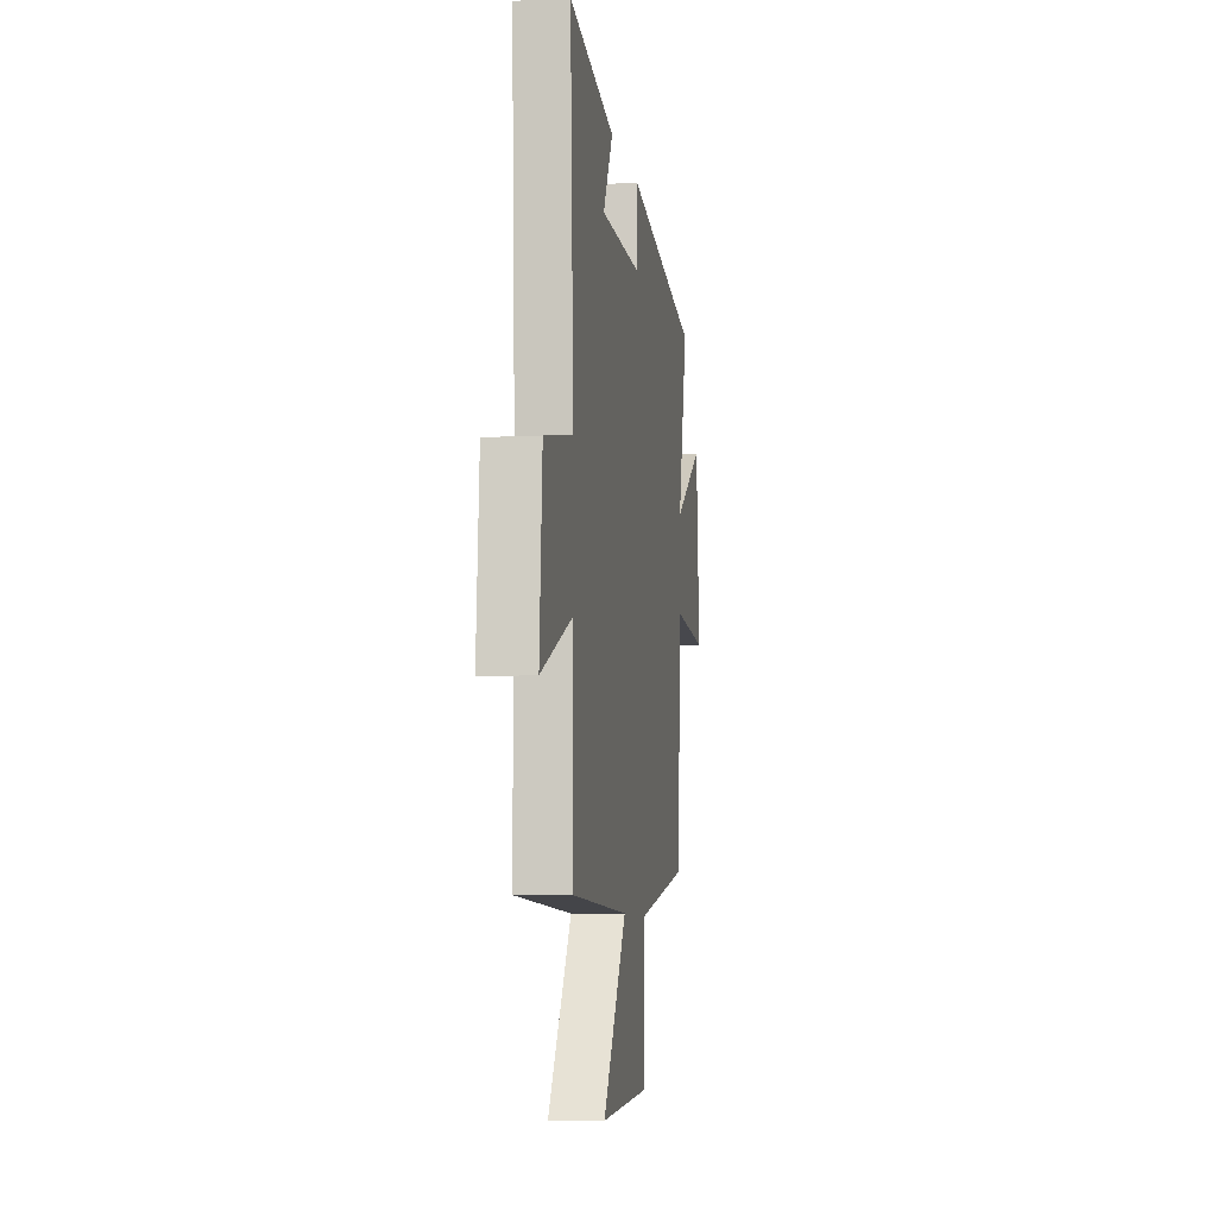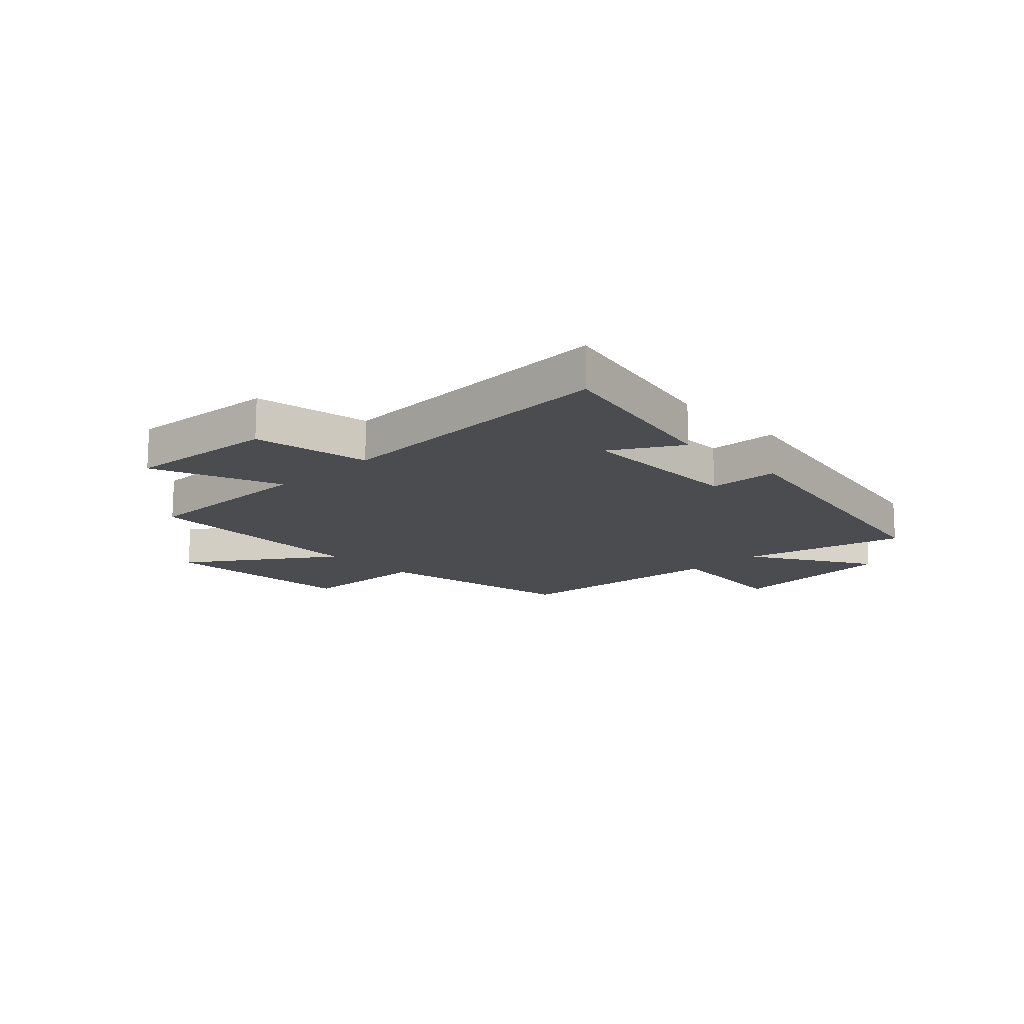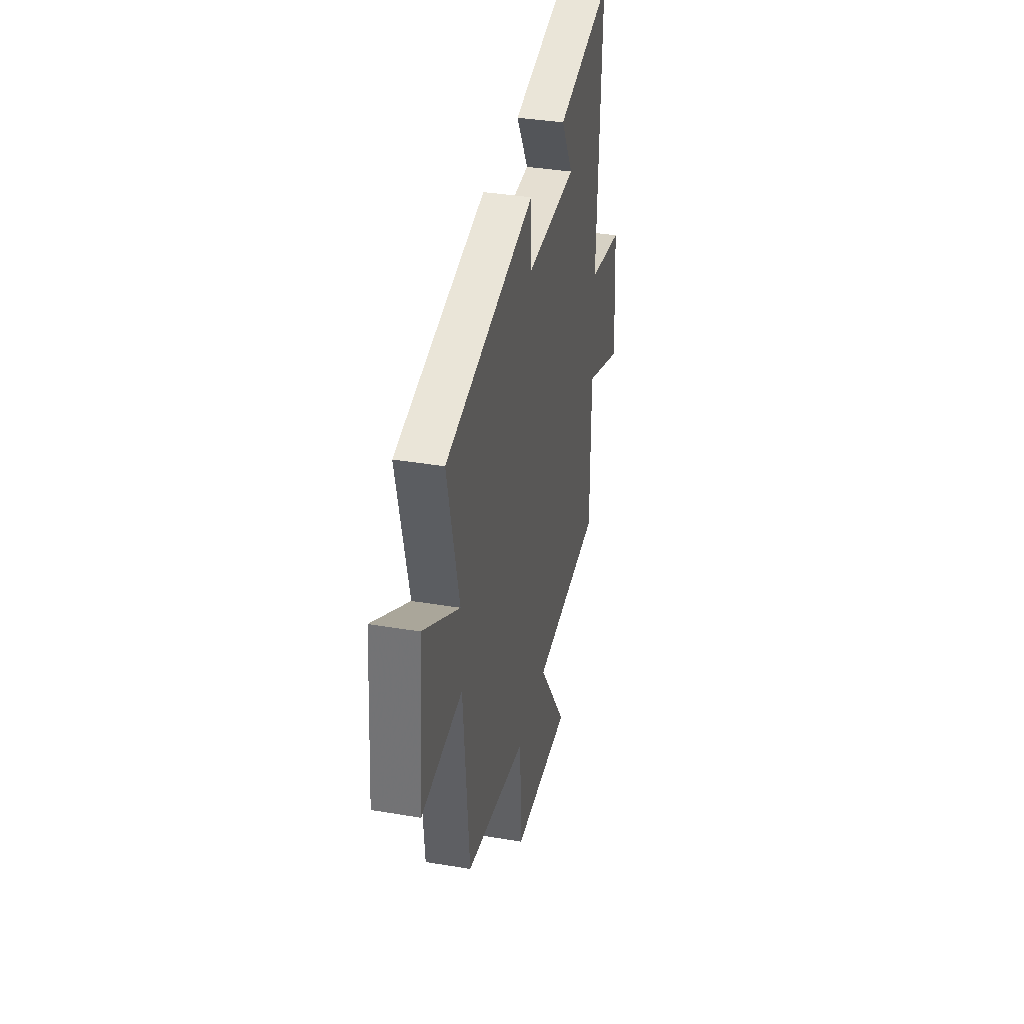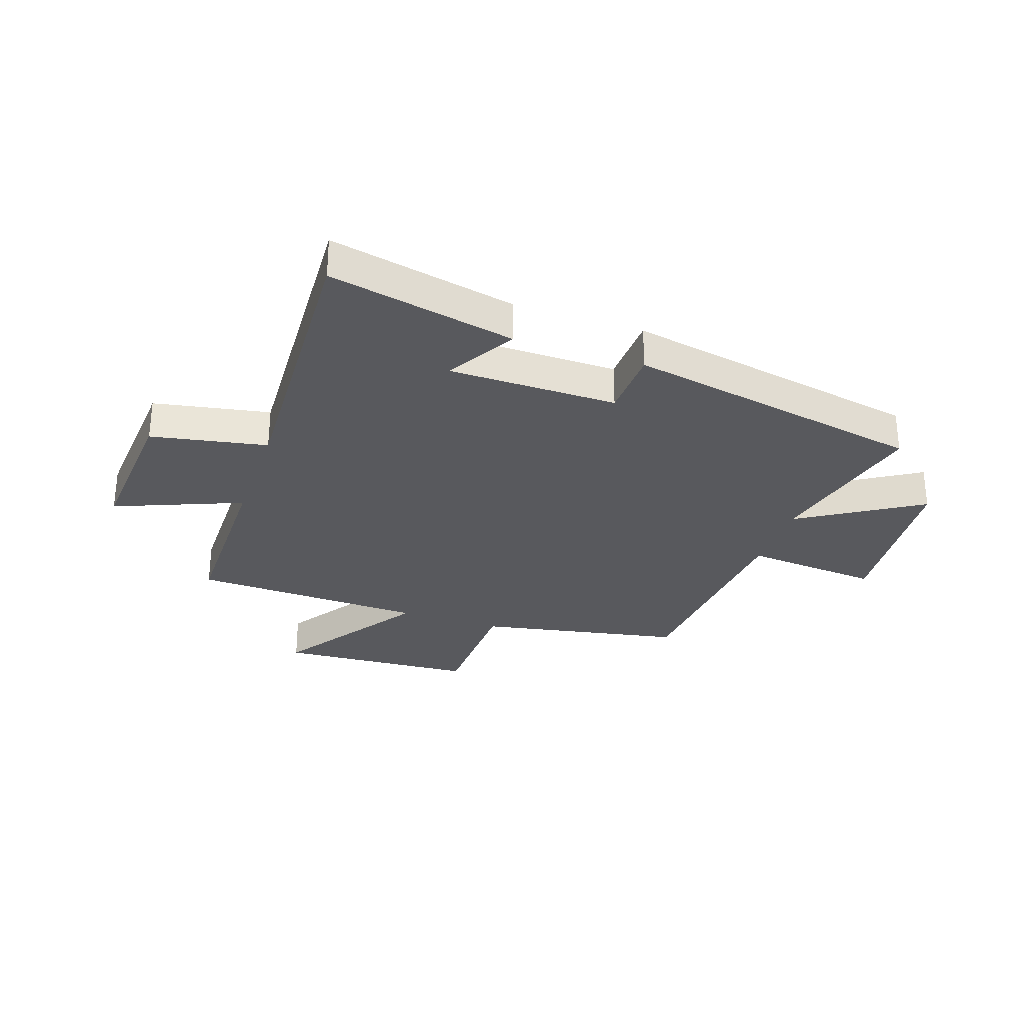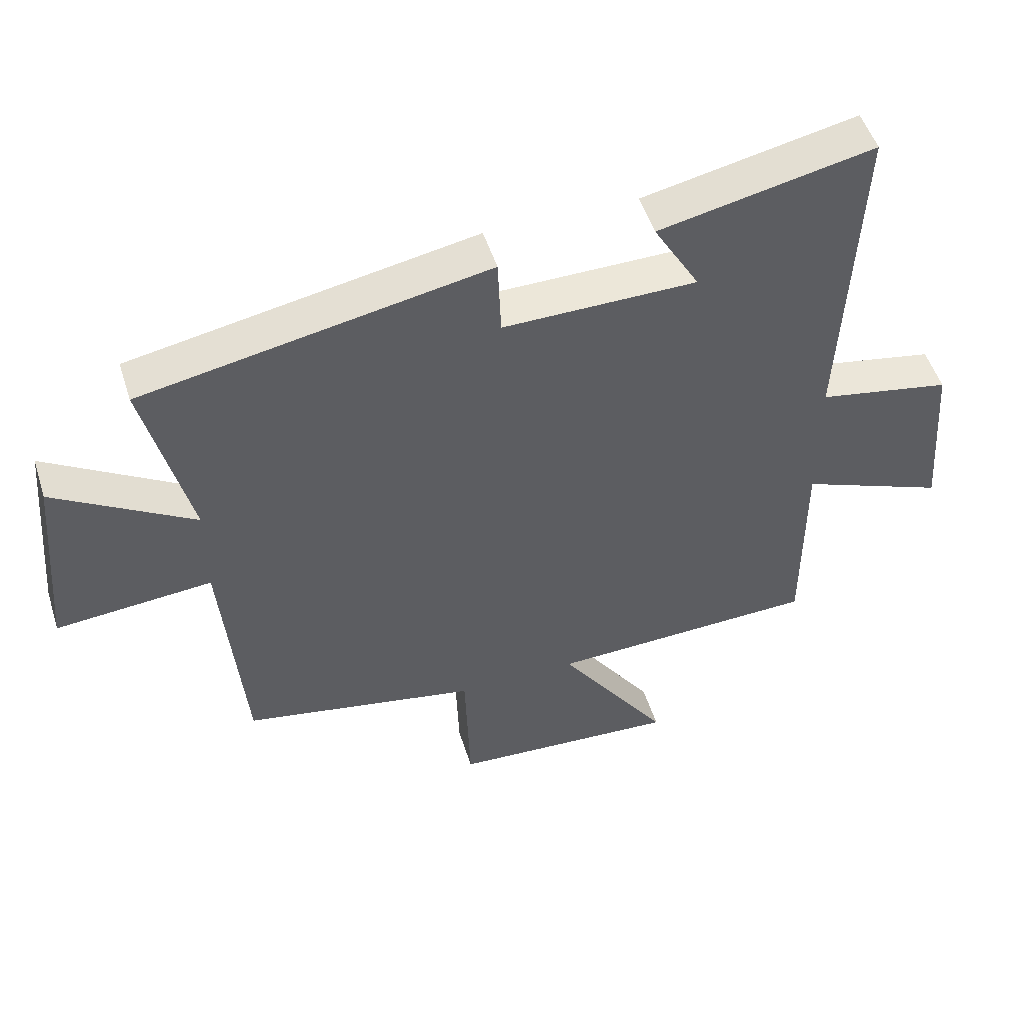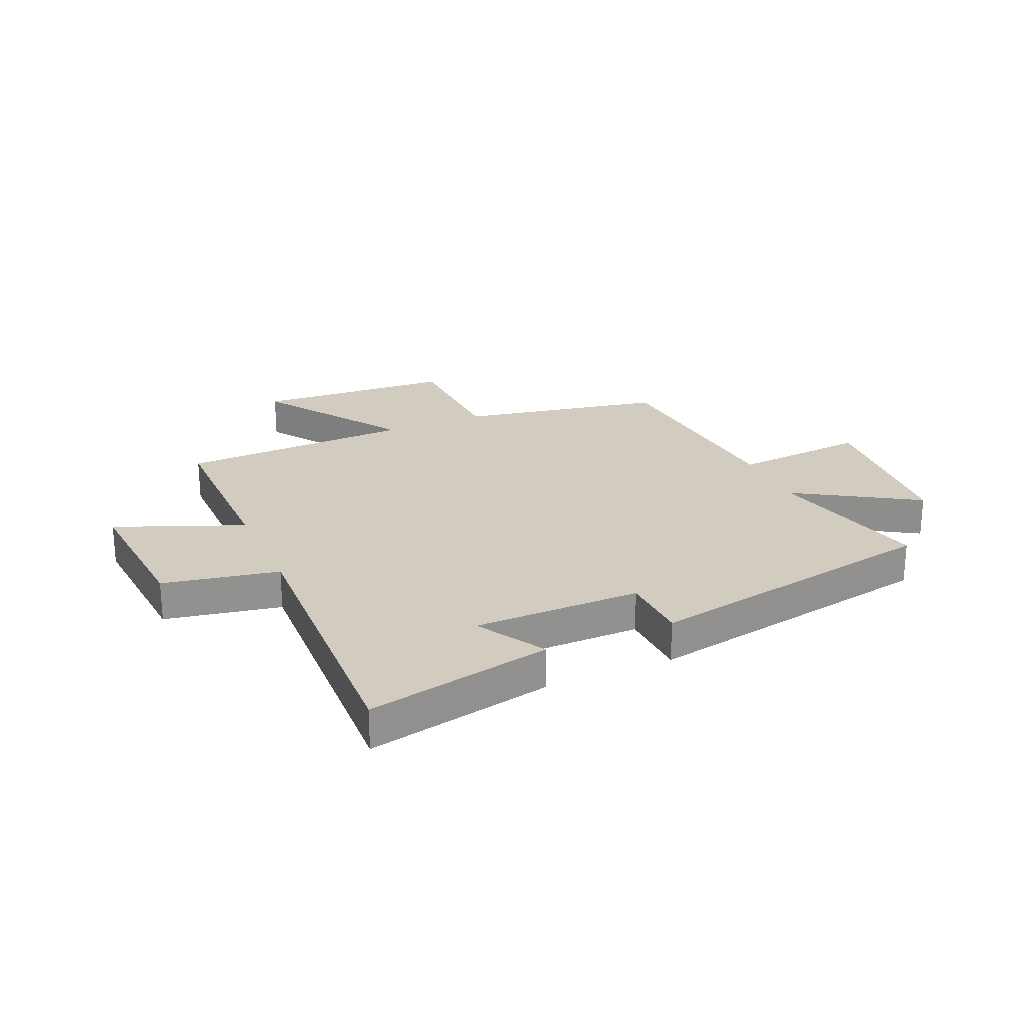
<metadata>
{"format":"obj","ext":"obj","renderer":"f3d","projection":"perspective","resolution":1024,"background":"white","views":[{"elev":-7.1,"azim":-81.4,"up":"+Z"},{"elev":-15.1,"azim":-46.3,"up":"+Y"},{"elev":37.0,"azim":102.3,"up":"+Z"},{"elev":-30.1,"azim":-18.8,"up":"+Y"},{"elev":50.9,"azim":162.6,"up":"+Z"},{"elev":24.2,"azim":-23.7,"up":"+Y"}]}
</metadata>
<code>
v 0.57 0.07 0.401
v 0.5 0.07 0.111
v 0.714 0.07 0.243
v 0.74 0.07 -0.061
v 0.5 0.07 -0.041
v 0.466 0.07 -0.43
v 0.103 0.07 -0.5
v 0.095 0.07 -0.732
v -0.257 0.07 -0.754
v -0.085 0.07 -0.5
v -0.5 0.07 -0.486
v -0.5 0.07 -0.165
v -0.726 0.07 -0.256
v -0.706 0.07 0.01
v -0.5 0.07 0.049
v -0.524 0.07 0.569
v -0.193 0.07 0.5
v -0.264 0.07 0.378
v 0.034 0.07 0.376
v 0.039 0.07 0.5
v 0.57 0 0.401
v 0.5 0 0.111
v 0.714 0 0.243
v 0.74 0 -0.061
v 0.5 0 -0.041
v 0.466 0 -0.43
v 0.103 0 -0.5
v 0.095 0 -0.732
v -0.257 0 -0.754
v -0.085 0 -0.5
v -0.5 0 -0.486
v -0.5 0 -0.165
v -0.726 0 -0.256
v -0.706 0 0.01
v -0.5 0 0.049
v -0.524 0 0.569
v -0.193 0 0.5
v -0.264 0 0.378
v 0.034 0 0.376
v 0.039 0 0.5
f 19 20 1 2
f 18 19 2
f 15 16 17 18
f 15 18 2
f 12 13 14 15
f 10 11 12 15
f 10 15 2
f 7 8 9 10
f 5 6 7 10
f 5 10 2 3
f 3 4 5
f 22 21 40 39
f 22 39 38
f 38 37 36 35
f 22 38 35
f 35 34 33 32
f 35 32 31 30
f 22 35 30
f 30 29 28 27
f 30 27 26 25
f 23 22 30 25
f 25 24 23
f 1 21 22 2
f 2 22 23 3
f 3 23 24 4
f 4 24 25 5
f 5 25 26 6
f 6 26 27 7
f 7 27 28 8
f 8 28 29 9
f 9 29 30 10
f 10 30 31 11
f 11 31 32 12
f 12 32 33 13
f 13 33 34 14
f 14 34 35 15
f 15 35 36 16
f 16 36 37 17
f 17 37 38 18
f 18 38 39 19
f 19 39 40 20
f 20 40 21 1

</code>
